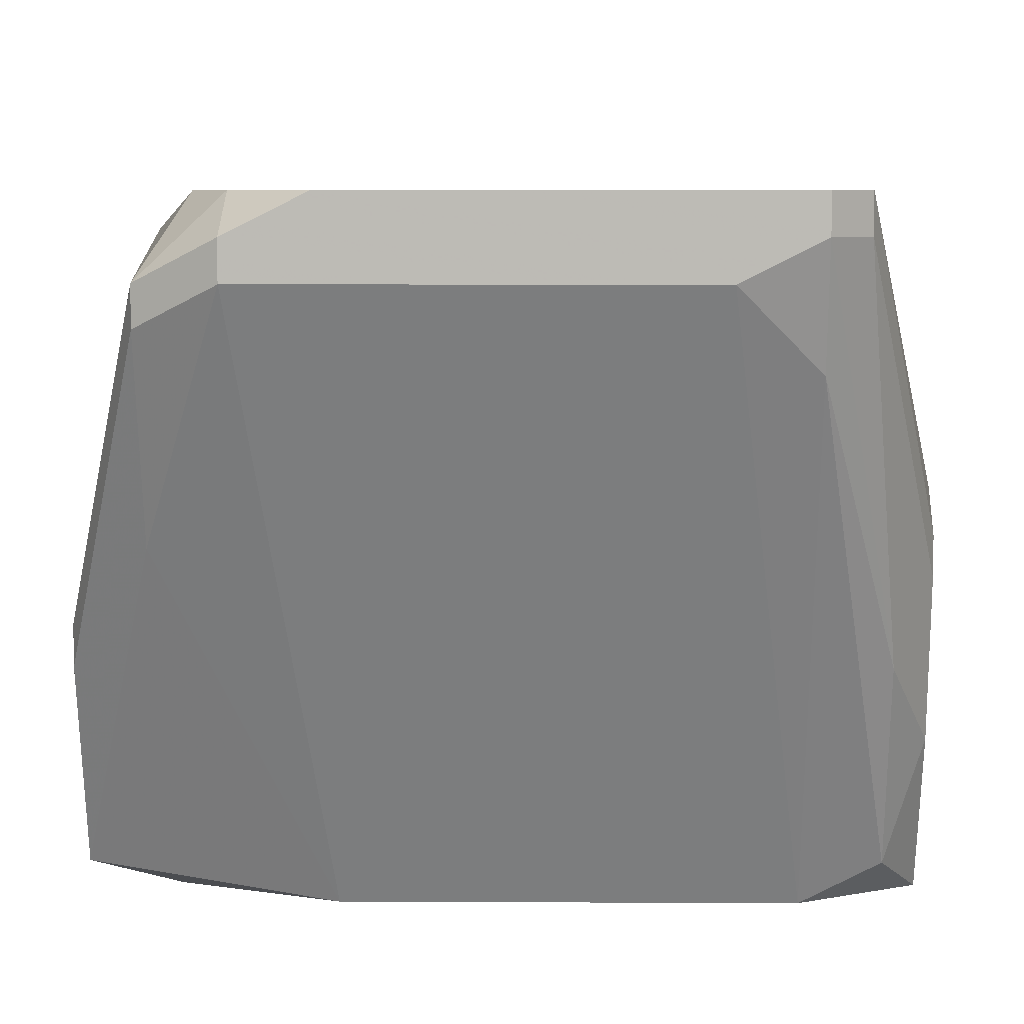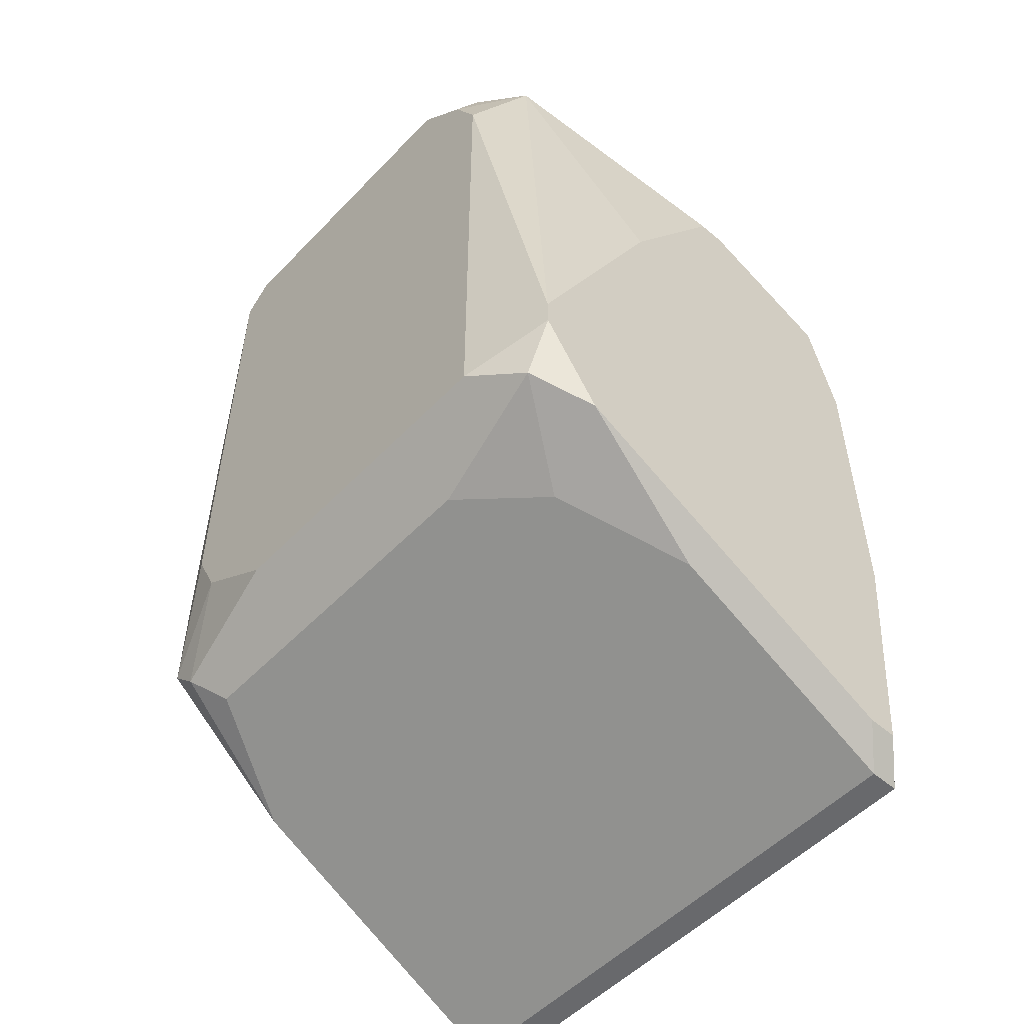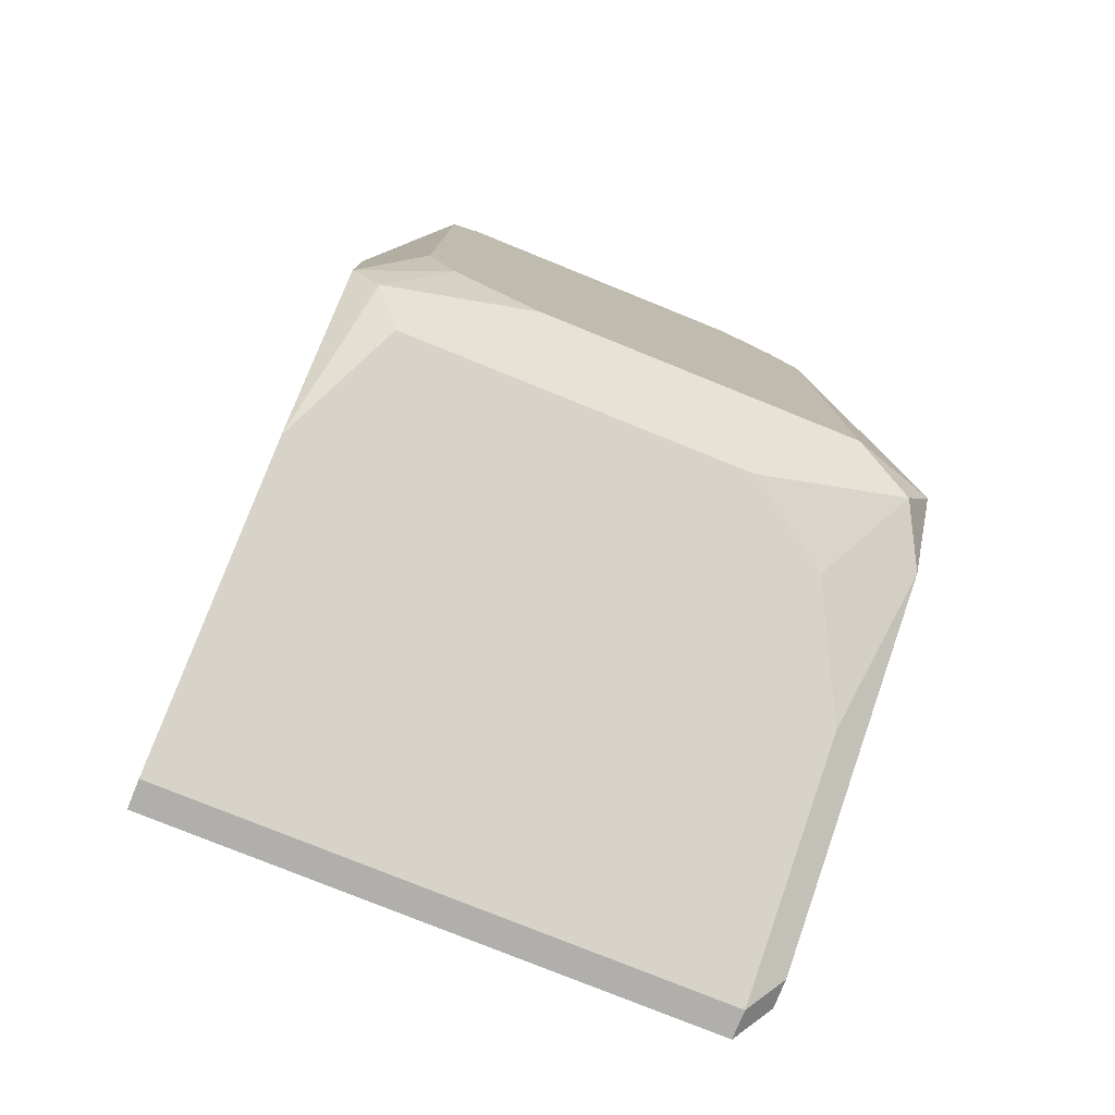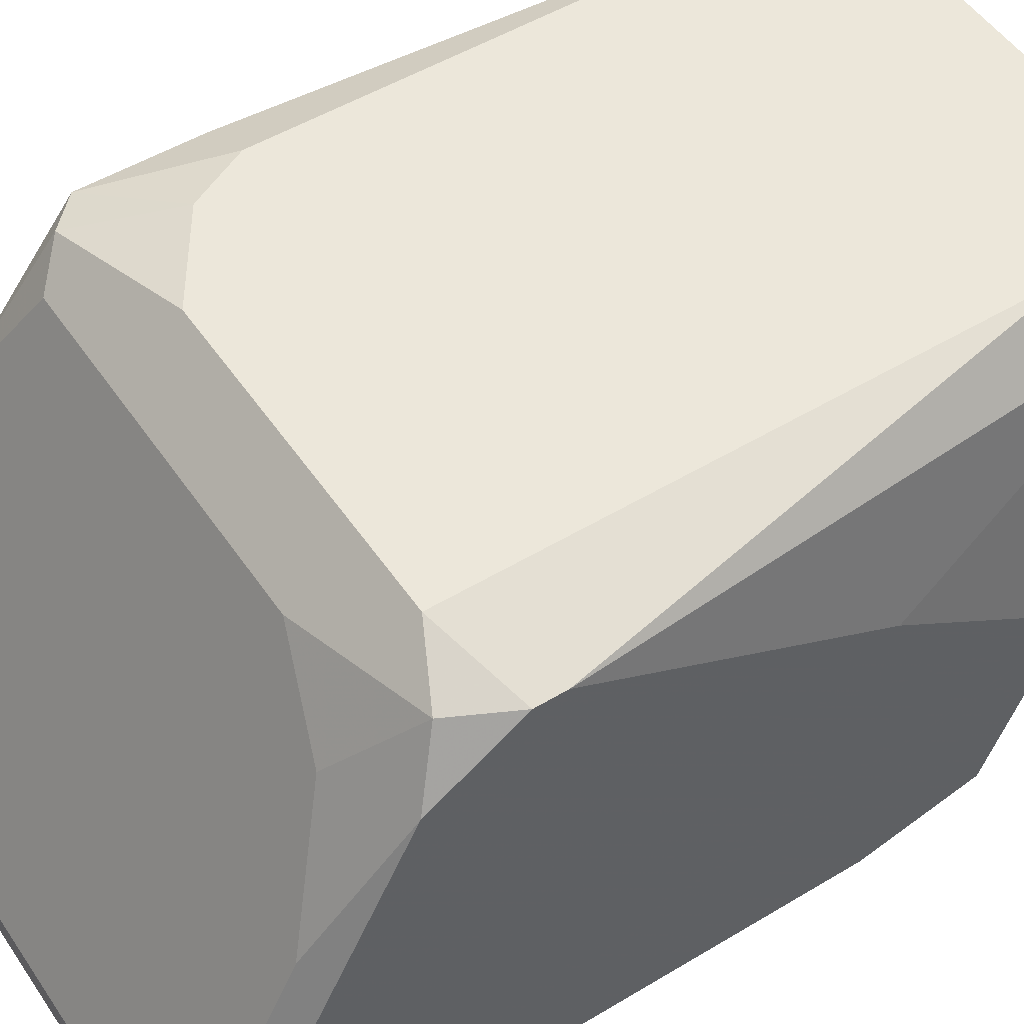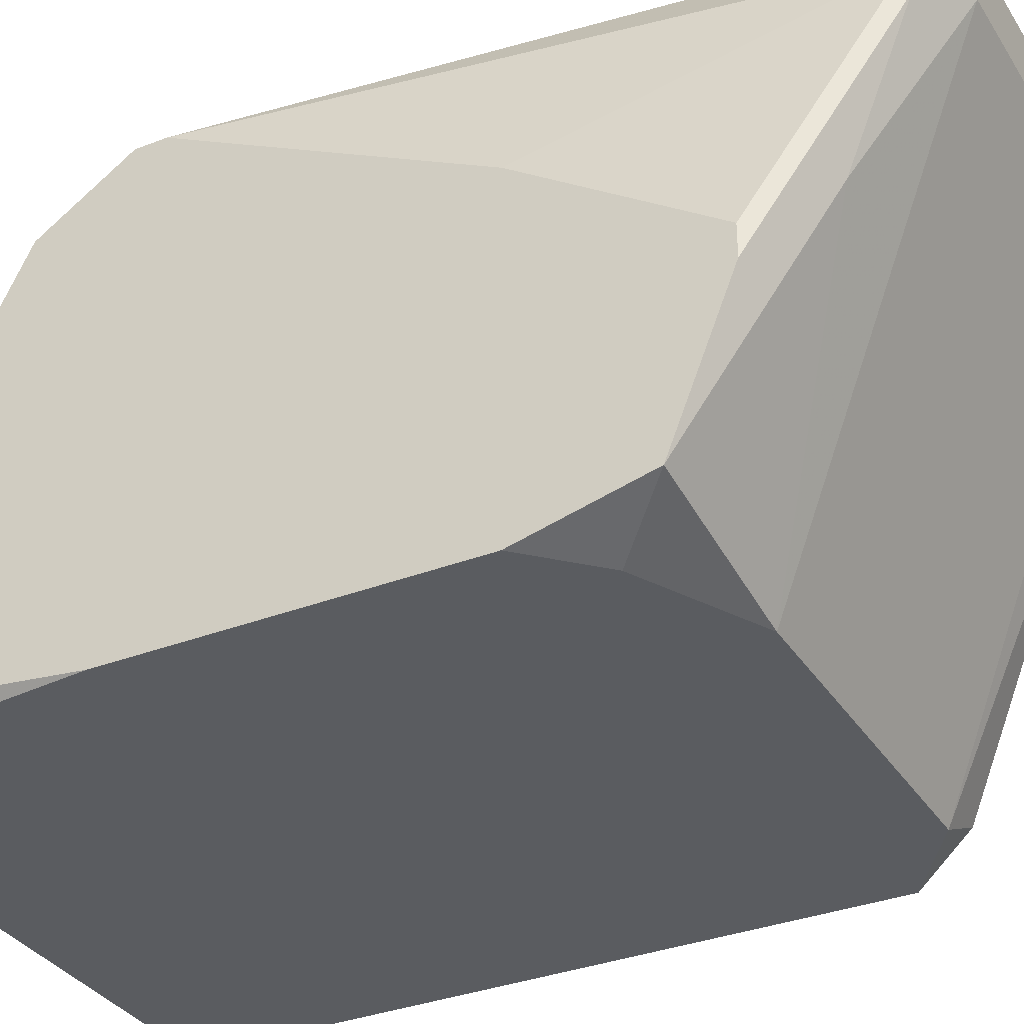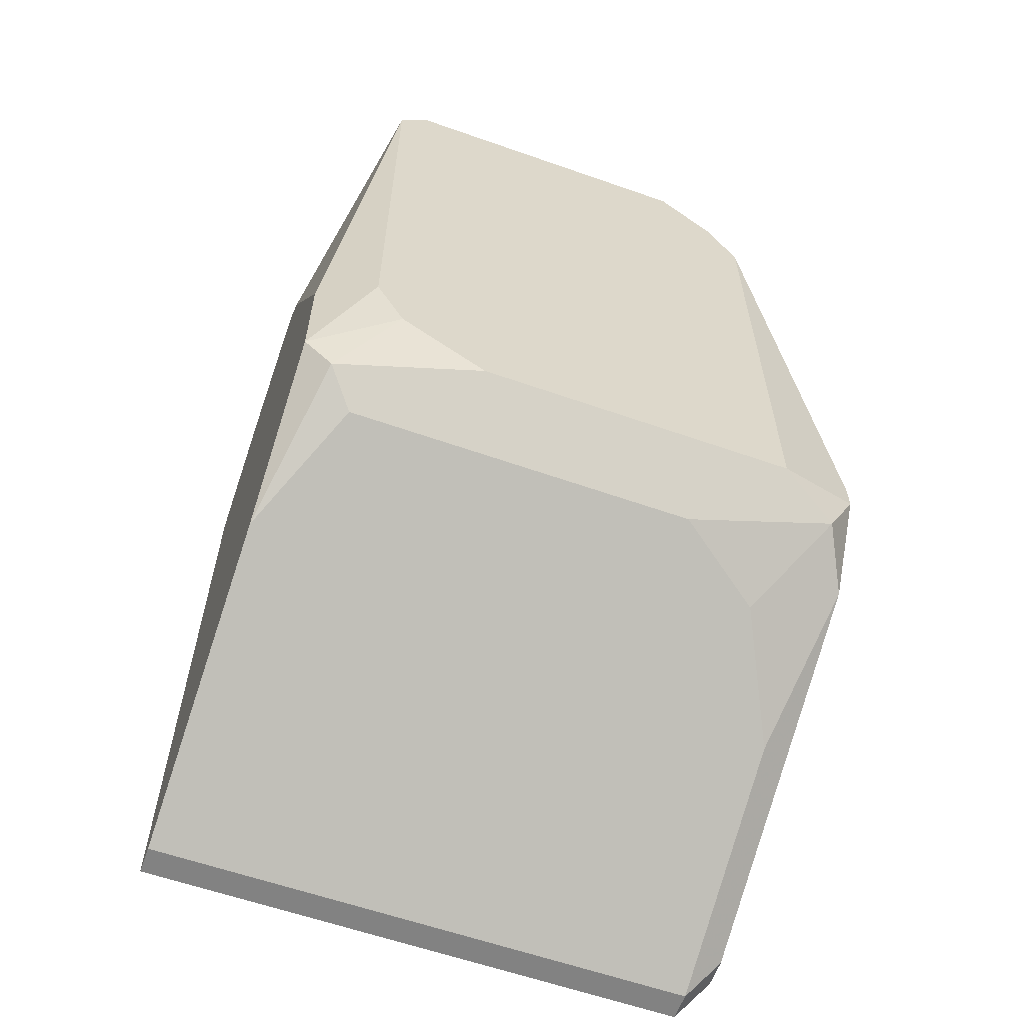
<metadata>
{"format":"obj","ext":"obj","renderer":"f3d","projection":"perspective","resolution":1024,"background":"white","views":[{"elev":5.9,"azim":-179.1,"up":"+Z"},{"elev":-52.8,"azim":47.7,"up":"+Y"},{"elev":-78.3,"azim":-22.0,"up":"+Y"},{"elev":51.3,"azim":56.8,"up":"+Z"},{"elev":-33.8,"azim":117.8,"up":"+Z"},{"elev":-60.7,"azim":-19.7,"up":"+Y"}]}
</metadata>
<code>
v -0.006205 -0.04994 0.02797
v 0.005979 -0.03349 0.03223
v 0.005979 -0.03349 0.03162
v 0.005979 -0.03471 0.02858
v -0.006205 -0.04994 0.02858
v 0.005979 -0.03715 0.03467
v 0.005979 -0.03715 0.02797
v 0.005979 -0.03958 0.03589
v 0.005979 -0.04324 0.03772
v 0.005979 -0.04385 0.03772
v 0.005979 -0.04385 0.02797
v 0.005979 -0.04568 0.0365
v 0.005979 -0.04933 0.02919
v 0.005979 -0.04933 0.02858
v 0.00537 -0.04507 0.03772
v 0.00537 -0.0475 0.03345
v 0.00537 -0.04994 0.02858
v 0.00537 -0.04994 0.02797
v 0.004761 -0.03106 0.03711
v 0.004761 -0.03106 0.0365
v 0.004761 -0.03227 0.03345
v 0.004761 -0.03593 0.02797
v 0.004152 -0.03288 0.03833
v 0.004152 -0.04446 0.03833
v 0.004152 -0.04629 0.03589
v 0.003543 -0.03045 0.03772
v 0.003543 -0.03045 0.03711
v 0.003543 -0.03166 0.03833
v 0.002324 -0.03045 0.03833
v 0.002324 -0.03471 0.02797
v 0.002324 -0.04568 0.03711
v -0.002549 -0.04446 0.03833
v -0.003159 -0.03045 0.03711
v -0.004377 -0.03045 0.03833
v -0.004377 -0.03045 0.03772
v -0.004377 -0.03106 0.03589
v -0.004377 -0.03471 0.02797
v -0.004377 -0.04324 0.03833
v -0.004986 -0.03106 0.03833
v -0.004986 -0.03106 0.03772
v -0.004986 -0.04202 0.03833
v -0.004986 -0.04568 0.03711
v -0.005595 -0.03349 0.03162
v -0.005595 -0.03471 0.02858
v -0.005595 -0.04507 0.03772
v -0.006205 -0.0341 0.03345
v -0.006205 -0.0341 0.03284
v -0.006205 -0.03471 0.03406
v -0.006205 -0.03471 0.03041
v -0.006205 -0.03593 0.02797
v -0.006205 -0.04202 0.03772
v -0.006205 -0.04446 0.03772
v -0.006205 -0.04689 0.03467
f 38 41 52
f 5 42 53
f 16 42 5
f 49 44 50
f 37 50 44
f 11 14 18
f 36 33 37
f 36 37 44
f 19 9 8
f 45 32 38
f 45 38 52
f 45 52 53
f 45 53 42
f 31 15 24
f 31 24 32
f 31 32 45
f 31 45 42
f 31 42 16
f 17 16 5
f 17 5 1
f 17 1 18
f 17 12 16
f 10 24 15
f 10 15 12
f 22 30 4
f 22 4 7
f 22 7 11
f 22 11 18
f 22 18 1
f 22 1 50
f 22 50 37
f 22 37 30
f 43 36 44
f 43 44 49
f 35 36 43
f 35 33 36
f 51 52 41
f 51 41 39
f 25 31 16
f 25 16 12
f 25 12 15
f 25 15 31
f 13 17 18
f 13 18 14
f 13 12 17
f 40 35 43
f 40 43 49
f 40 49 47
f 40 47 46
f 40 46 39
f 40 39 34
f 40 34 35
f 6 2 19
f 6 19 8
f 3 2 6
f 3 6 8
f 3 8 9
f 3 9 10
f 3 10 12
f 3 12 13
f 3 13 14
f 3 14 11
f 3 11 7
f 3 7 4
f 27 30 37
f 27 37 33
f 28 19 26
f 48 51 39
f 48 39 46
f 48 46 47
f 48 47 49
f 48 49 50
f 48 50 1
f 48 1 5
f 48 5 53
f 48 53 52
f 48 52 51
f 20 27 26
f 20 26 19
f 20 19 2
f 20 2 3
f 20 3 4
f 29 28 26
f 29 26 27
f 29 27 33
f 29 33 35
f 29 35 34
f 23 28 29
f 23 29 34
f 23 34 39
f 23 39 41
f 23 41 38
f 23 38 32
f 23 32 24
f 23 24 10
f 23 10 9
f 23 9 19
f 23 19 28
f 21 20 4
f 21 4 30
f 21 30 27
f 21 27 20

</code>
